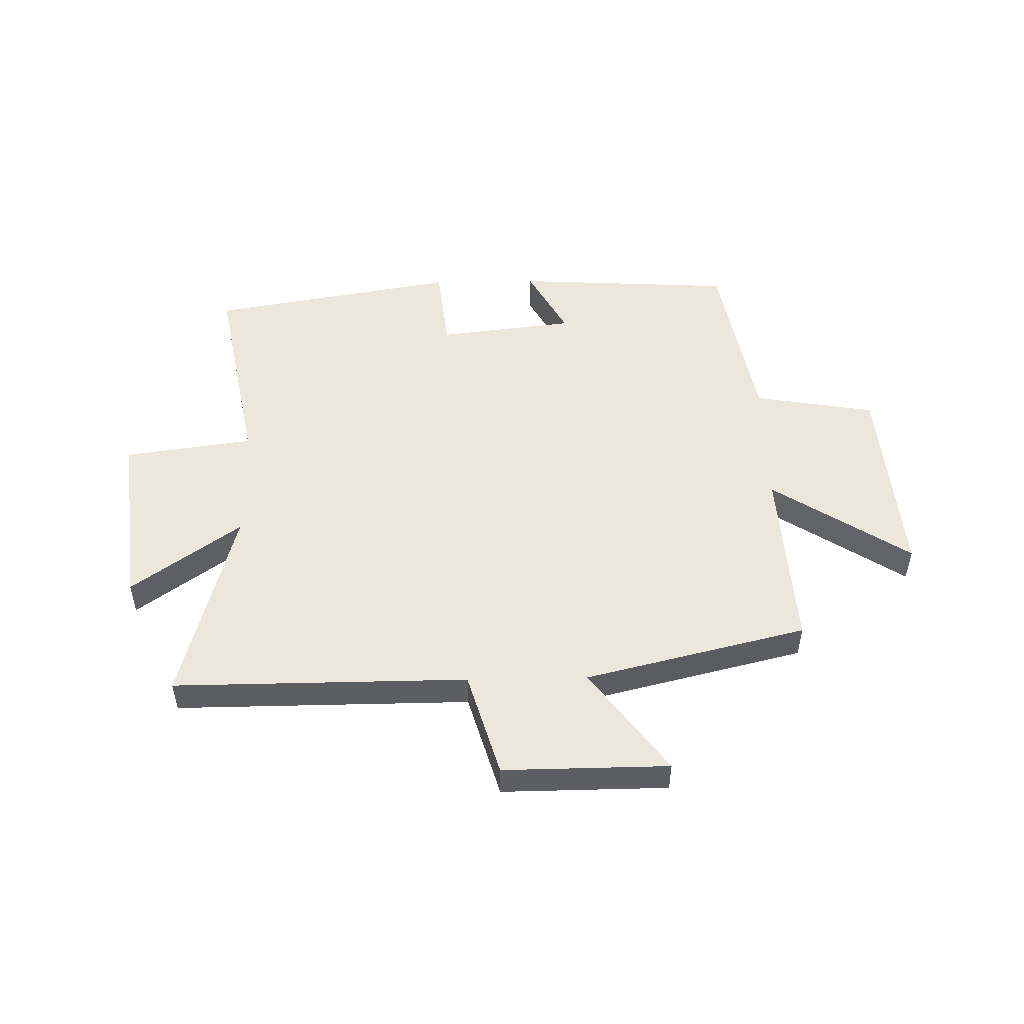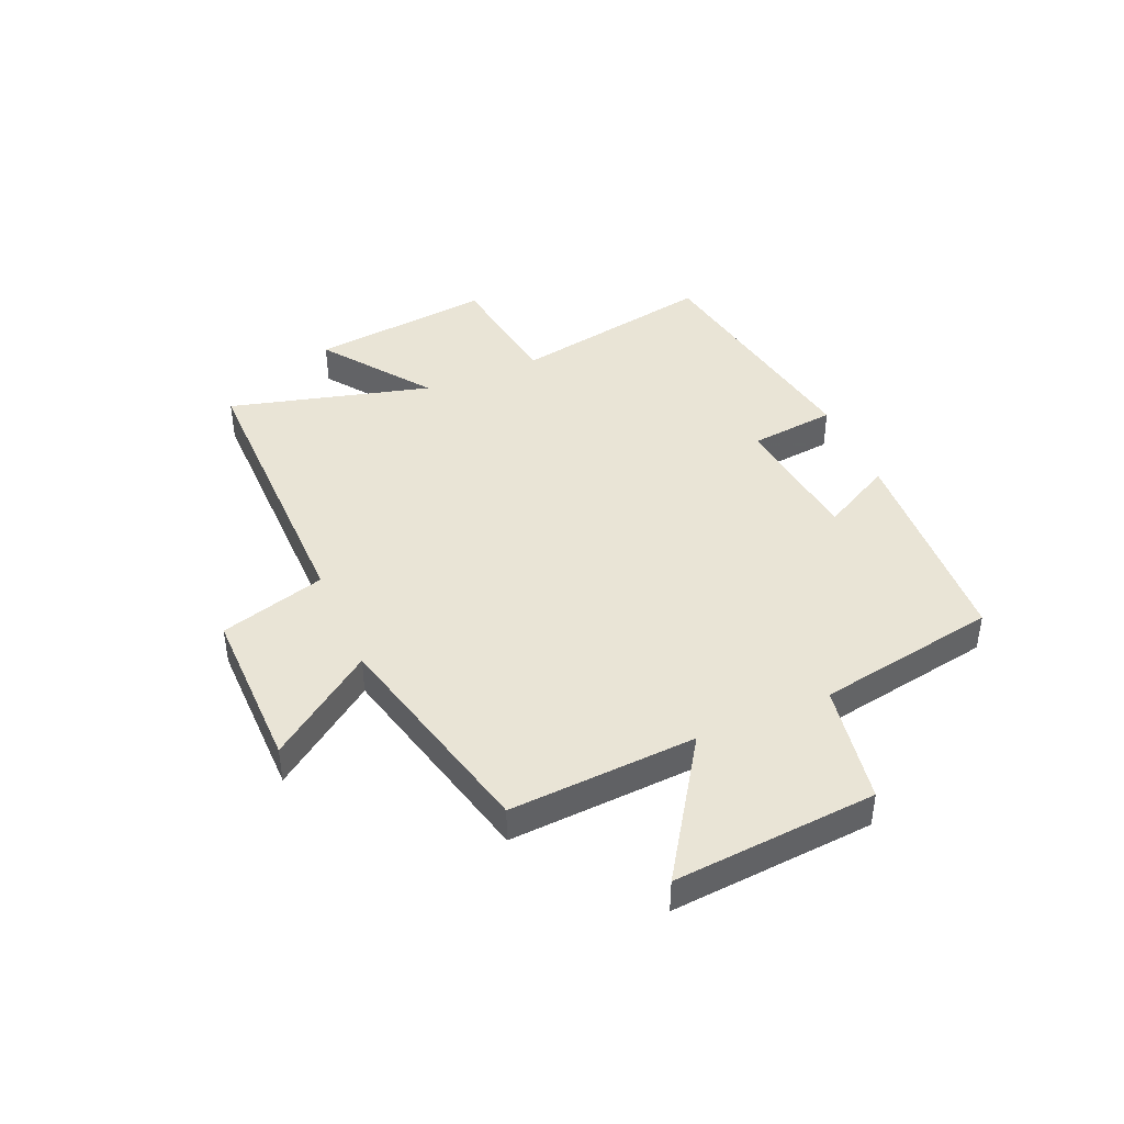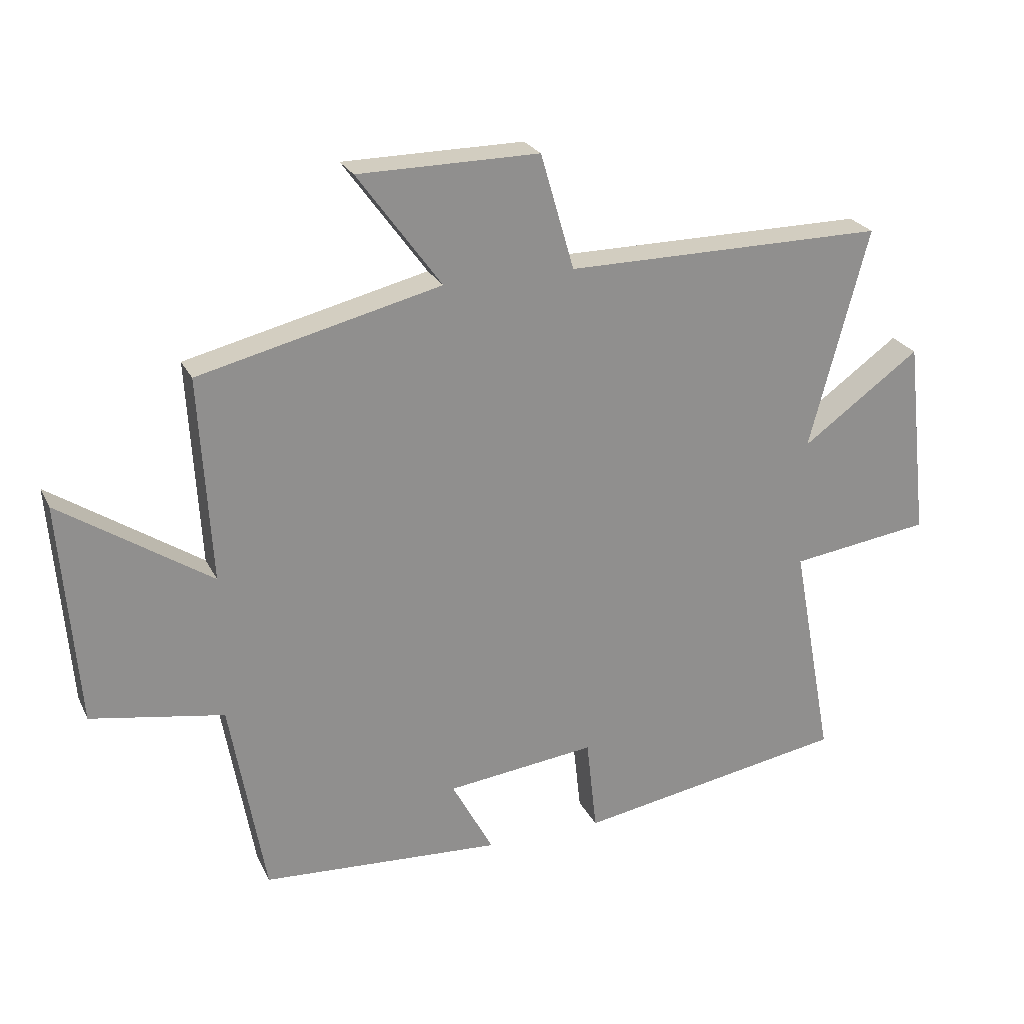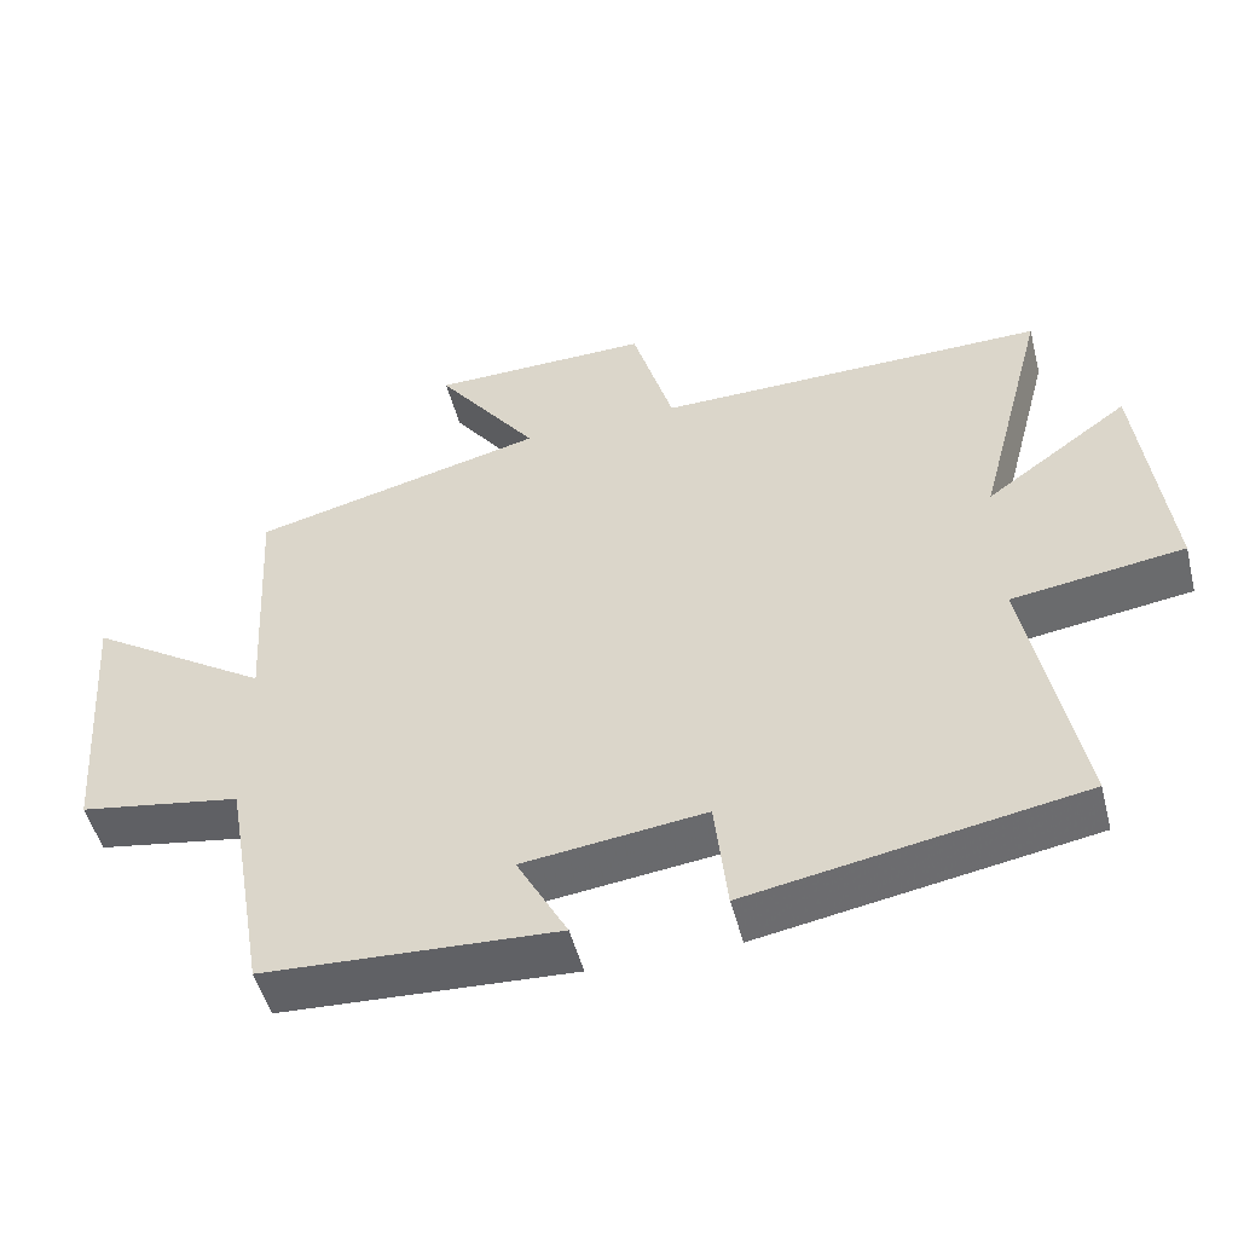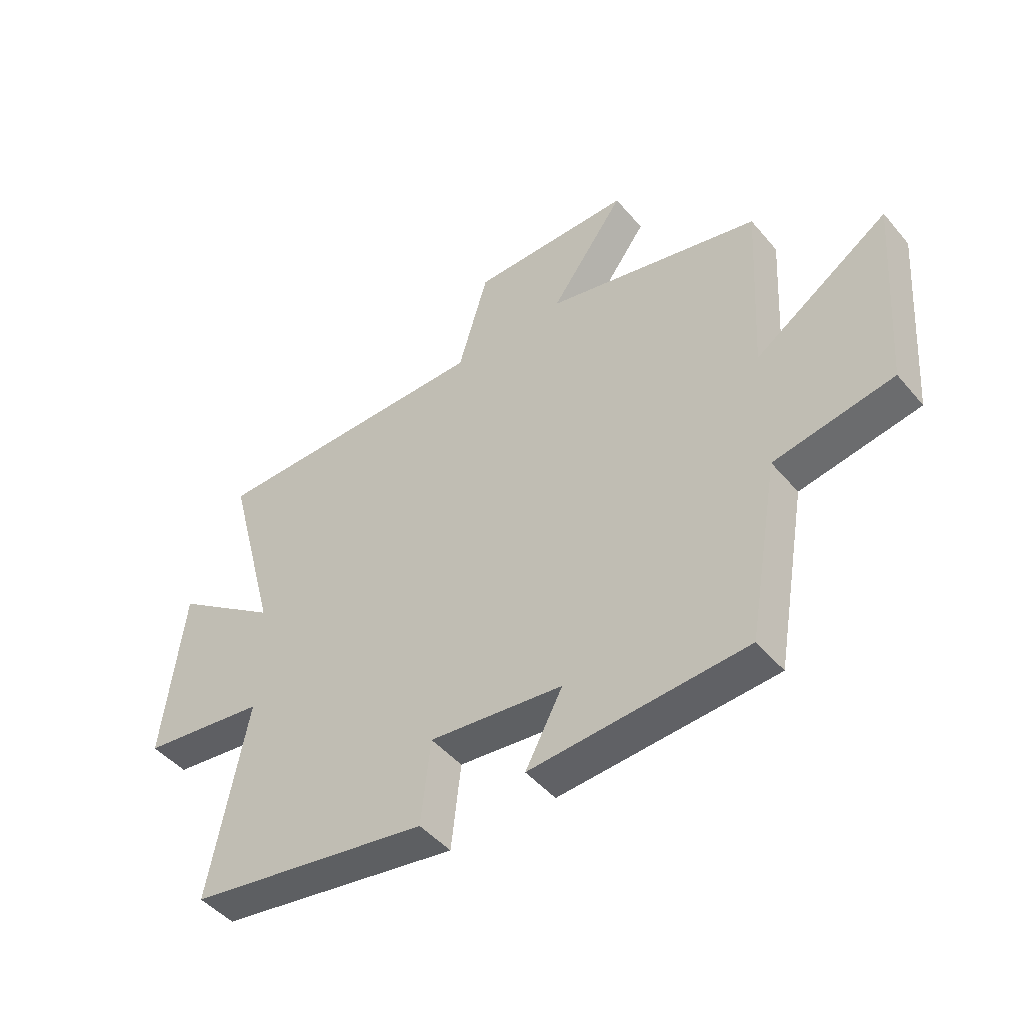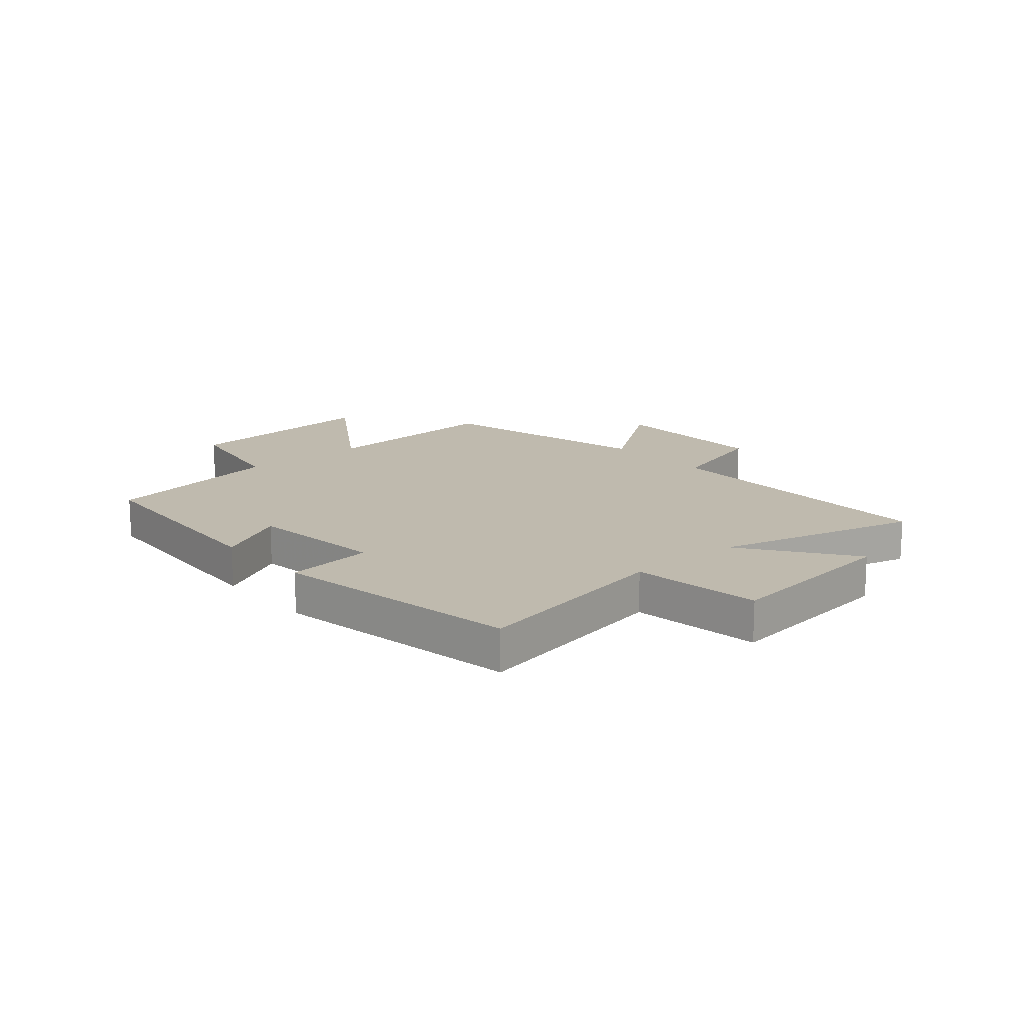
<metadata>
{"format":"obj","ext":"obj","renderer":"f3d","projection":"perspective","resolution":1024,"background":"white","views":[{"elev":50.5,"azim":-1.2,"up":"+Y"},{"elev":42.5,"azim":66.6,"up":"+Y"},{"elev":24.5,"azim":158.9,"up":"+Z"},{"elev":-50.9,"azim":-165.5,"up":"+Z"},{"elev":-47.0,"azim":37.9,"up":"+Z"},{"elev":15.7,"azim":-130.8,"up":"+Y"}]}
</metadata>
<code>
v -0.594 0.07 0.502
v -0.079 0.07 0.5
v -0.025 0.07 0.686
v 0.265 0.07 0.684
v 0.131 0.07 0.5
v 0.519 0.07 0.406
v 0.5 0.07 0.077
v 0.741 0.07 0.236
v 0.713 0.07 -0.122
v 0.5 0.07 -0.159
v 0.444 0.07 -0.477
v 0.058 0.07 -0.5
v 0.125 0.07 -0.375
v -0.115 0.07 -0.347
v -0.132 0.07 -0.5
v -0.567 0.07 -0.426
v -0.5 0.07 -0.067
v -0.726 0.07 -0.036
v -0.69 0.07 0.284
v -0.5 0.07 0.147
v -0.594 0 0.502
v -0.079 0 0.5
v -0.025 0 0.686
v 0.265 0 0.684
v 0.131 0 0.5
v 0.519 0 0.406
v 0.5 0 0.077
v 0.741 0 0.236
v 0.713 0 -0.122
v 0.5 0 -0.159
v 0.444 0 -0.477
v 0.058 0 -0.5
v 0.125 0 -0.375
v -0.115 0 -0.347
v -0.132 0 -0.5
v -0.567 0 -0.426
v -0.5 0 -0.067
v -0.726 0 -0.036
v -0.69 0 0.284
v -0.5 0 0.147
f 17 18 19 20
f 14 15 16 17
f 13 14 17 20
f 10 11 12 13
f 20 1 2
f 13 20 2
f 10 13 2
f 7 8 9 10
f 5 6 7
f 5 7 10 2
f 2 3 4 5
f 40 39 38 37
f 37 36 35 34
f 40 37 34 33
f 33 32 31 30
f 22 21 40
f 22 40 33
f 22 33 30
f 30 29 28 27
f 27 26 25
f 22 30 27 25
f 25 24 23 22
f 1 21 22 2
f 2 22 23 3
f 3 23 24 4
f 4 24 25 5
f 5 25 26 6
f 6 26 27 7
f 7 27 28 8
f 8 28 29 9
f 9 29 30 10
f 10 30 31 11
f 11 31 32 12
f 12 32 33 13
f 13 33 34 14
f 14 34 35 15
f 15 35 36 16
f 16 36 37 17
f 17 37 38 18
f 18 38 39 19
f 19 39 40 20
f 20 40 21 1

</code>
